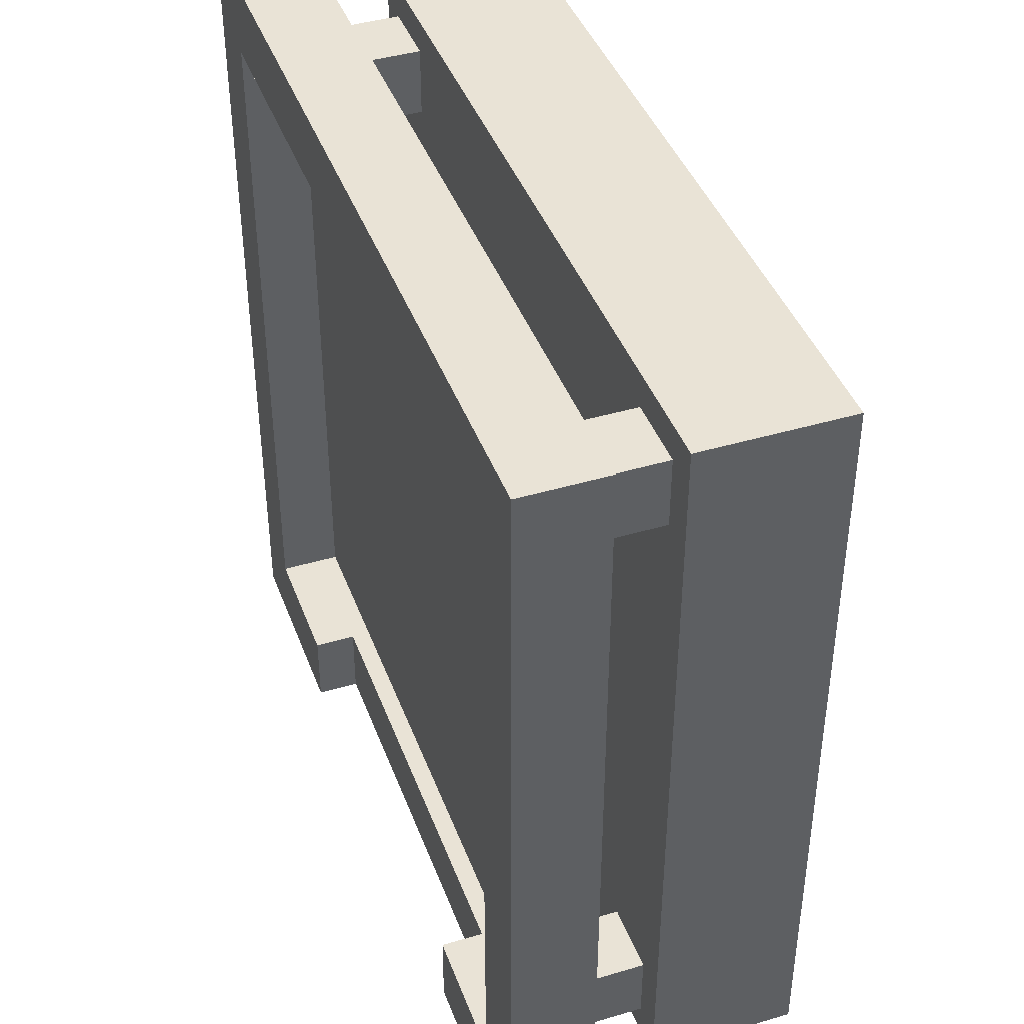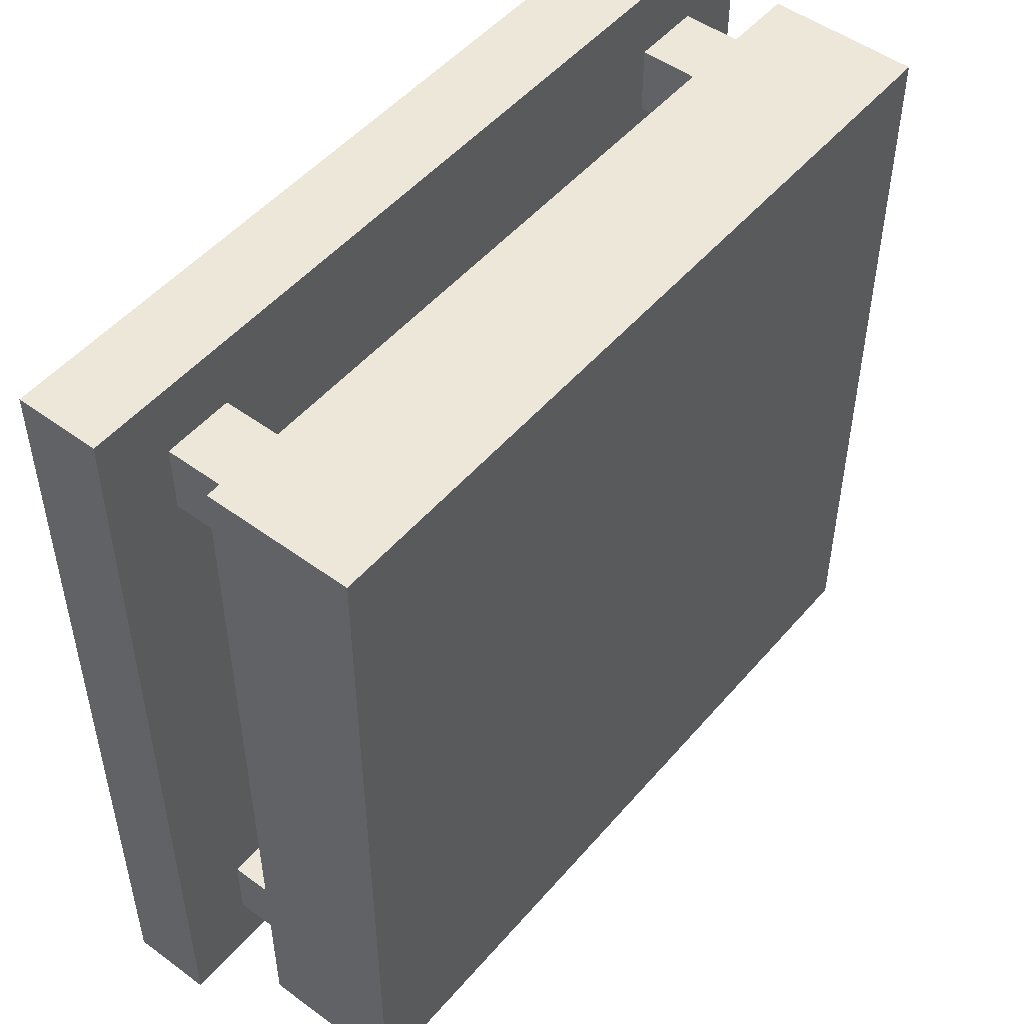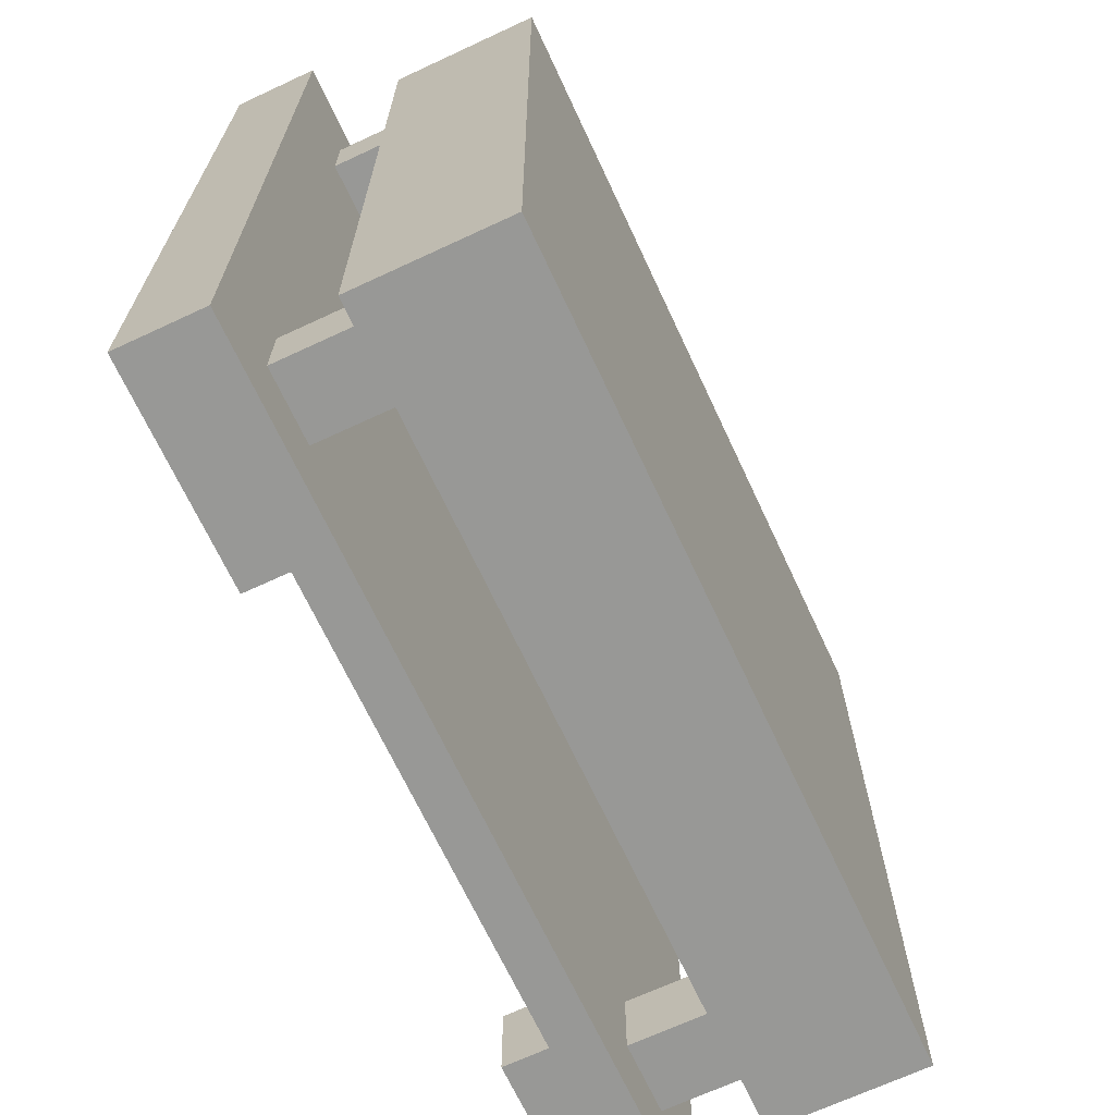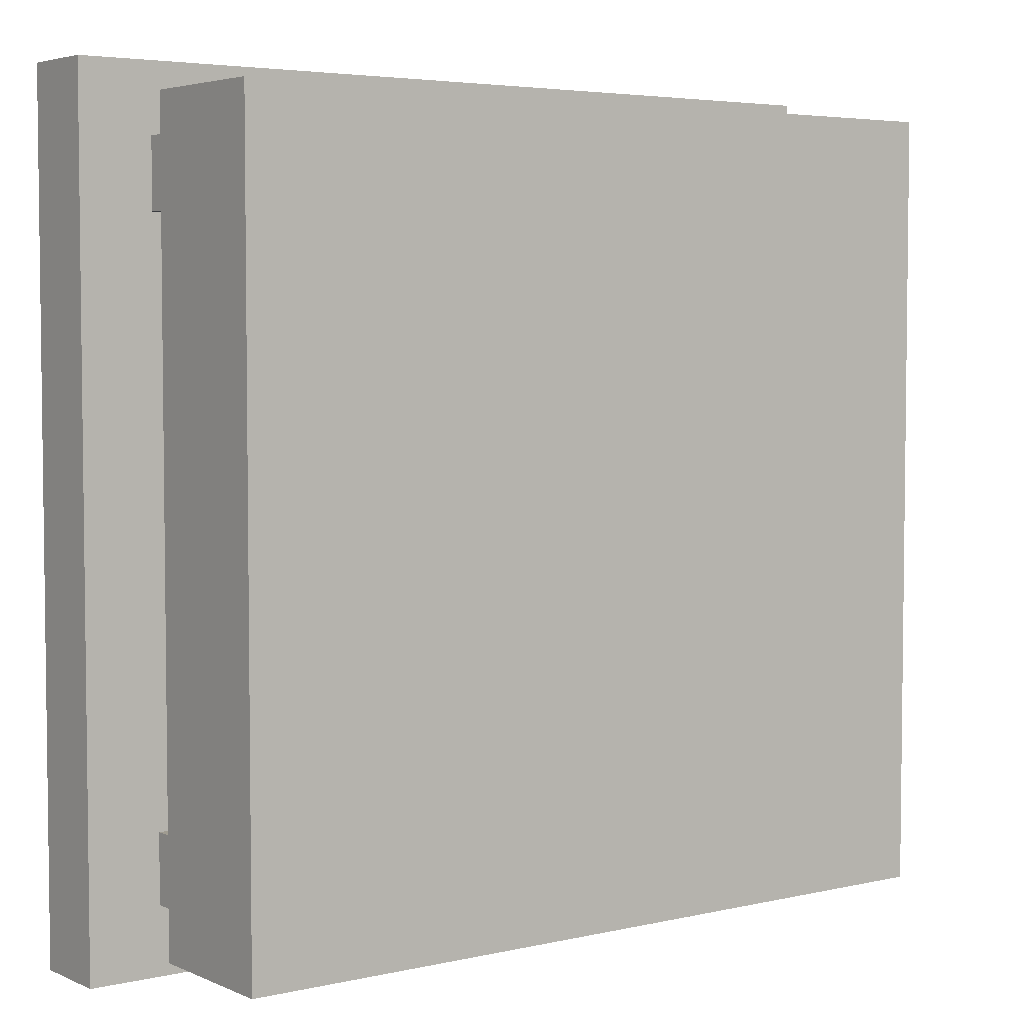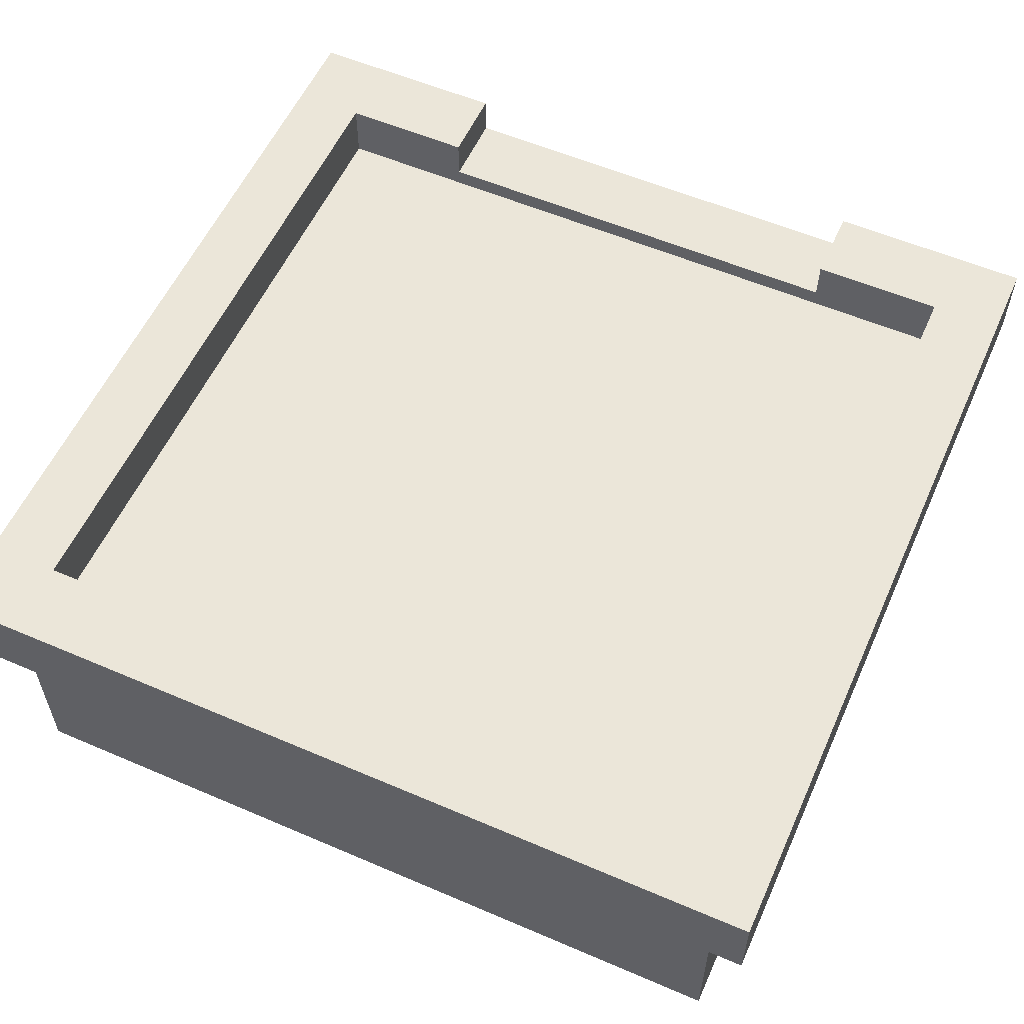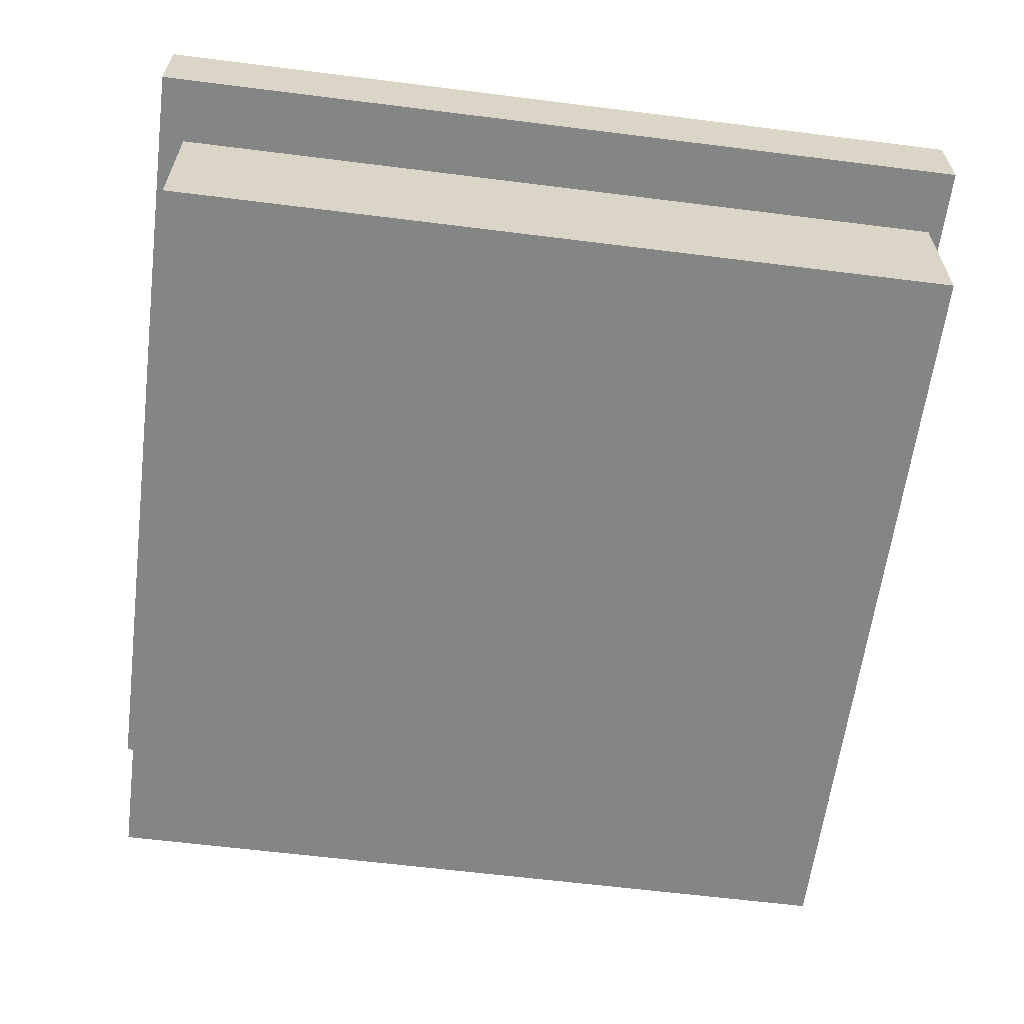
<metadata>
{"format":"obj","ext":"obj","renderer":"f3d","projection":"perspective","resolution":1024,"background":"white","views":[{"elev":42.1,"azim":-109.6,"up":"+Z"},{"elev":50.2,"azim":-51.1,"up":"+Z"},{"elev":-68.5,"azim":-65.0,"up":"+Z"},{"elev":4.4,"azim":-36.5,"up":"+Z"},{"elev":56.9,"azim":24.1,"up":"+Y"},{"elev":-61.6,"azim":82.7,"up":"+Y"}]}
</metadata>
<code>
v -3.232 0 3.232
v -3.232 1.214 3.232
v 3.232 1.214 3.232
v 3.232 0 3.232
v -3.232 1.214 3.232
v -3.232 1.214 -3.232
v 3.232 1.214 -3.232
v 3.232 1.214 3.232
v -3.232 1.214 -3.232
v -3.232 0 -3.232
v 3.232 0 -3.232
v 3.232 1.214 -3.232
v -3.232 0 -3.232
v -3.232 0 3.232
v 3.232 0 3.232
v 3.232 0 -3.232
v 3.232 0 3.232
v 3.232 1.214 3.232
v 3.232 1.214 -3.232
v 3.232 0 -3.232
v -3.232 0 -3.232
v -3.232 1.214 -3.232
v -3.232 1.214 3.232
v -3.232 0 3.232
v 2.384 1.132 2.957
v 2.384 1.966 2.957
v 2.957 1.966 2.957
v 2.957 1.132 2.957
v 2.384 1.966 2.957
v 2.384 1.966 2.384
v 2.957 1.966 2.384
v 2.957 1.966 2.957
v 2.384 1.966 2.384
v 2.384 1.132 2.384
v 2.957 1.132 2.384
v 2.957 1.966 2.384
v 2.384 1.132 2.384
v 2.384 1.132 2.957
v 2.957 1.132 2.957
v 2.957 1.132 2.384
v 2.957 1.132 2.957
v 2.957 1.966 2.957
v 2.957 1.966 2.384
v 2.957 1.132 2.384
v 2.384 1.132 2.384
v 2.384 1.966 2.384
v 2.384 1.966 2.957
v 2.384 1.132 2.957
v 2.384 1.132 -2.384
v 2.384 1.966 -2.384
v 2.957 1.966 -2.384
v 2.957 1.132 -2.384
v 2.384 1.966 -2.384
v 2.384 1.966 -2.957
v 2.957 1.966 -2.957
v 2.957 1.966 -2.384
v 2.384 1.966 -2.957
v 2.384 1.132 -2.957
v 2.957 1.132 -2.957
v 2.957 1.966 -2.957
v 2.384 1.132 -2.957
v 2.384 1.132 -2.384
v 2.957 1.132 -2.384
v 2.957 1.132 -2.957
v 2.957 1.132 -2.384
v 2.957 1.966 -2.384
v 2.957 1.966 -2.957
v 2.957 1.132 -2.957
v 2.384 1.132 -2.957
v 2.384 1.966 -2.957
v 2.384 1.966 -2.384
v 2.384 1.132 -2.384
v -2.957 1.132 -2.384
v -2.957 1.966 -2.384
v -2.384 1.966 -2.384
v -2.384 1.132 -2.384
v -2.957 1.966 -2.384
v -2.957 1.966 -2.957
v -2.384 1.966 -2.957
v -2.384 1.966 -2.384
v -2.957 1.966 -2.957
v -2.957 1.132 -2.957
v -2.384 1.132 -2.957
v -2.384 1.966 -2.957
v -2.957 1.132 -2.957
v -2.957 1.132 -2.384
v -2.384 1.132 -2.384
v -2.384 1.132 -2.957
v -2.384 1.132 -2.384
v -2.384 1.966 -2.384
v -2.384 1.966 -2.957
v -2.384 1.132 -2.957
v -2.957 1.132 -2.957
v -2.957 1.966 -2.957
v -2.957 1.966 -2.384
v -2.957 1.132 -2.384
v -2.957 1.132 2.957
v -2.957 1.966 2.957
v -2.384 1.966 2.957
v -2.384 1.132 2.957
v -2.957 1.966 2.957
v -2.957 1.966 2.384
v -2.384 1.966 2.384
v -2.384 1.966 2.957
v -2.957 1.966 2.384
v -2.957 1.132 2.384
v -2.384 1.132 2.384
v -2.384 1.966 2.384
v -2.957 1.132 2.384
v -2.957 1.132 2.957
v -2.384 1.132 2.957
v -2.384 1.132 2.384
v -2.384 1.132 2.957
v -2.384 1.966 2.957
v -2.384 1.966 2.384
v -2.384 1.132 2.384
v -2.957 1.132 2.384
v -2.957 1.966 2.384
v -2.957 1.966 2.957
v -2.957 1.132 2.957
v -2.967 2.047 2.881
v -2.967 2.047 -2.881
v 2.967 2.047 -2.881
v 2.967 2.047 2.881
v -3.562 2.55 -3.52
v -3.562 1.864 -3.52
v -1.859 2.202 -3.52
v -1.859 2.55 -3.52
v 1.858 2.202 -3.52
v 3.562 1.864 -3.52
v 1.858 2.55 -3.52
v 3.562 2.55 -3.52
v -3.562 1.864 -3.52
v -3.562 1.864 3.519
v 3.562 1.864 3.519
v 3.562 1.864 -3.52
v -3.562 1.864 -3.52
v -3.562 2.55 -3.52
v -3.562 2.55 3.519
v -3.562 1.864 3.519
v -3.562 2.55 3.519
v -2.967 2.55 2.881
v 2.967 2.55 2.881
v 3.562 2.55 3.519
v 2.967 2.55 -2.881
v 3.562 2.55 -3.52
v -3.562 2.55 -3.52
v -2.967 2.55 -2.881
v -1.859 2.55 -2.881
v -1.859 2.55 -3.52
v 1.858 2.55 -2.881
v 1.858 2.55 -3.52
v -2.967 2.55 2.881
v -2.967 2.047 2.881
v 2.967 2.047 2.881
v 2.967 2.55 2.881
v 2.967 2.55 2.881
v 2.967 2.047 2.881
v 2.967 2.047 -2.881
v 2.967 2.55 -2.881
v 2.967 2.55 -2.881
v 2.967 2.047 -2.881
v 1.858 2.202 -2.881
v 1.858 2.55 -2.881
v -1.859 2.202 -2.881
v -2.967 2.047 -2.881
v -1.859 2.55 -2.881
v -2.967 2.55 -2.881
v -2.967 2.55 -2.881
v -2.967 2.047 -2.881
v -2.967 2.047 2.881
v -2.967 2.55 2.881
v 1.858 2.55 -2.881
v 1.858 2.202 -2.881
v 1.858 2.202 -3.52
v 1.858 2.55 -3.52
v 1.858 2.202 -3.52
v 1.858 2.202 -2.881
v -1.859 2.202 -2.881
v -1.859 2.202 -3.52
v -1.859 2.202 -2.881
v -1.859 2.55 -2.881
v -1.859 2.55 -3.52
v -1.859 2.202 -3.52
v 3.562 2.55 3.519
v 3.562 1.864 3.519
v -3.562 1.864 3.519
v -3.562 2.55 3.519
v 3.562 2.55 -3.52
v 3.562 1.864 -3.52
v 3.562 1.864 3.519
v 3.562 2.55 3.519
g SR_Prop_Platform_3_790_6
f 1 3 2
f 1 4 3
f 5 7 6
f 5 8 7
f 9 11 10
f 9 12 11
f 13 15 14
f 13 16 15
f 17 19 18
f 17 20 19
f 21 23 22
f 21 24 23
f 25 27 26
f 25 28 27
f 29 31 30
f 29 32 31
f 33 35 34
f 33 36 35
f 37 39 38
f 37 40 39
f 41 43 42
f 41 44 43
f 45 47 46
f 45 48 47
f 49 51 50
f 49 52 51
f 53 55 54
f 53 56 55
f 57 59 58
f 57 60 59
f 61 63 62
f 61 64 63
f 65 67 66
f 65 68 67
f 69 71 70
f 69 72 71
f 73 75 74
f 73 76 75
f 77 79 78
f 77 80 79
f 81 83 82
f 81 84 83
f 85 87 86
f 85 88 87
f 89 91 90
f 89 92 91
f 93 95 94
f 93 96 95
f 97 99 98
f 97 100 99
f 101 103 102
f 101 104 103
f 105 107 106
f 105 108 107
f 109 111 110
f 109 112 111
f 113 115 114
f 113 116 115
f 117 119 118
f 117 120 119
f 121 123 122
f 121 124 123
f 125 127 126
f 125 128 127
f 126 127 129
f 126 129 130
f 130 129 131
f 130 131 132
f 133 135 134
f 133 136 135
f 137 139 138
f 137 140 139
f 141 143 142
f 141 144 143
f 144 145 143
f 144 146 145
f 147 141 142
f 147 142 148
f 149 147 148
f 149 150 147
f 146 151 145
f 146 152 151
f 153 155 154
f 153 156 155
f 157 159 158
f 157 160 159
f 161 163 162
f 161 164 163
f 162 163 165
f 162 165 166
f 166 165 167
f 166 167 168
f 169 171 170
f 169 172 171
f 173 175 174
f 173 176 175
f 177 179 178
f 177 180 179
f 181 183 182
f 181 184 183
f 185 187 186
f 185 188 187
f 189 191 190
f 189 192 191

</code>
